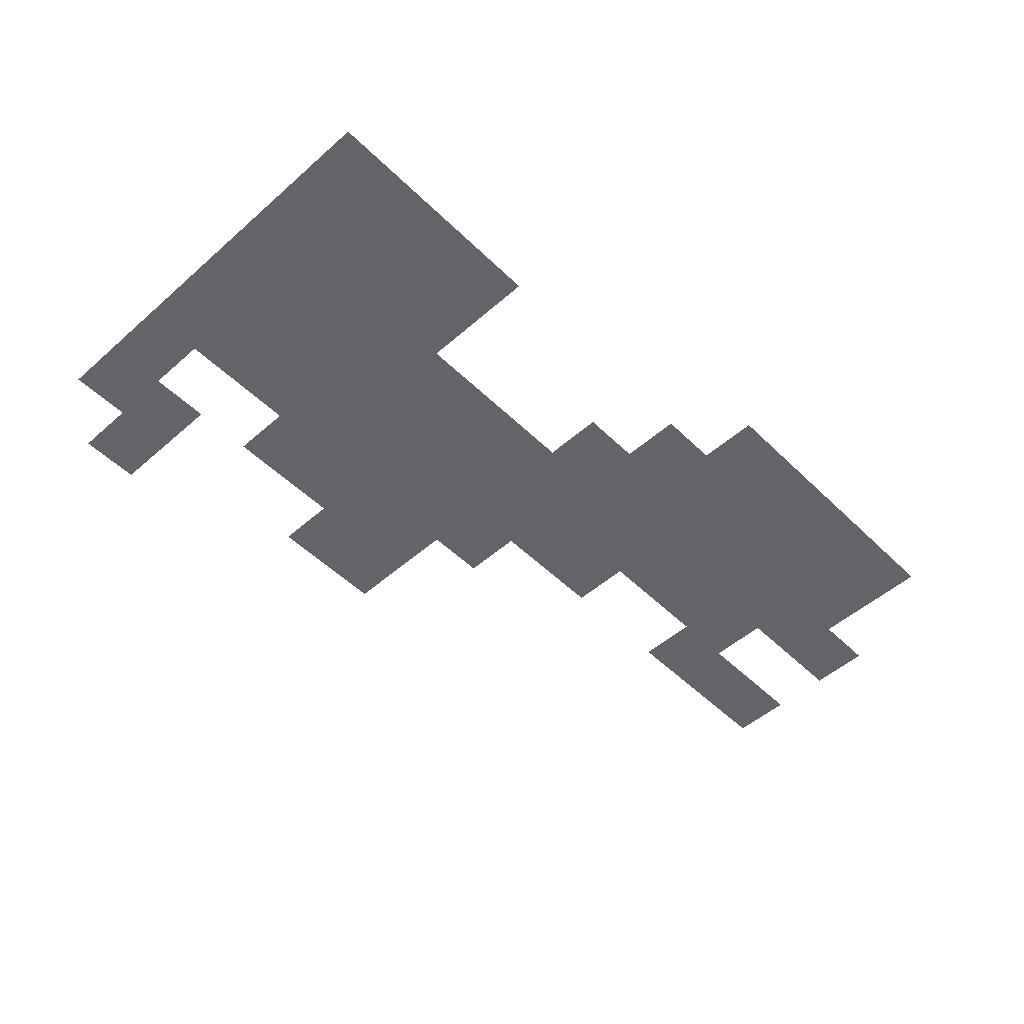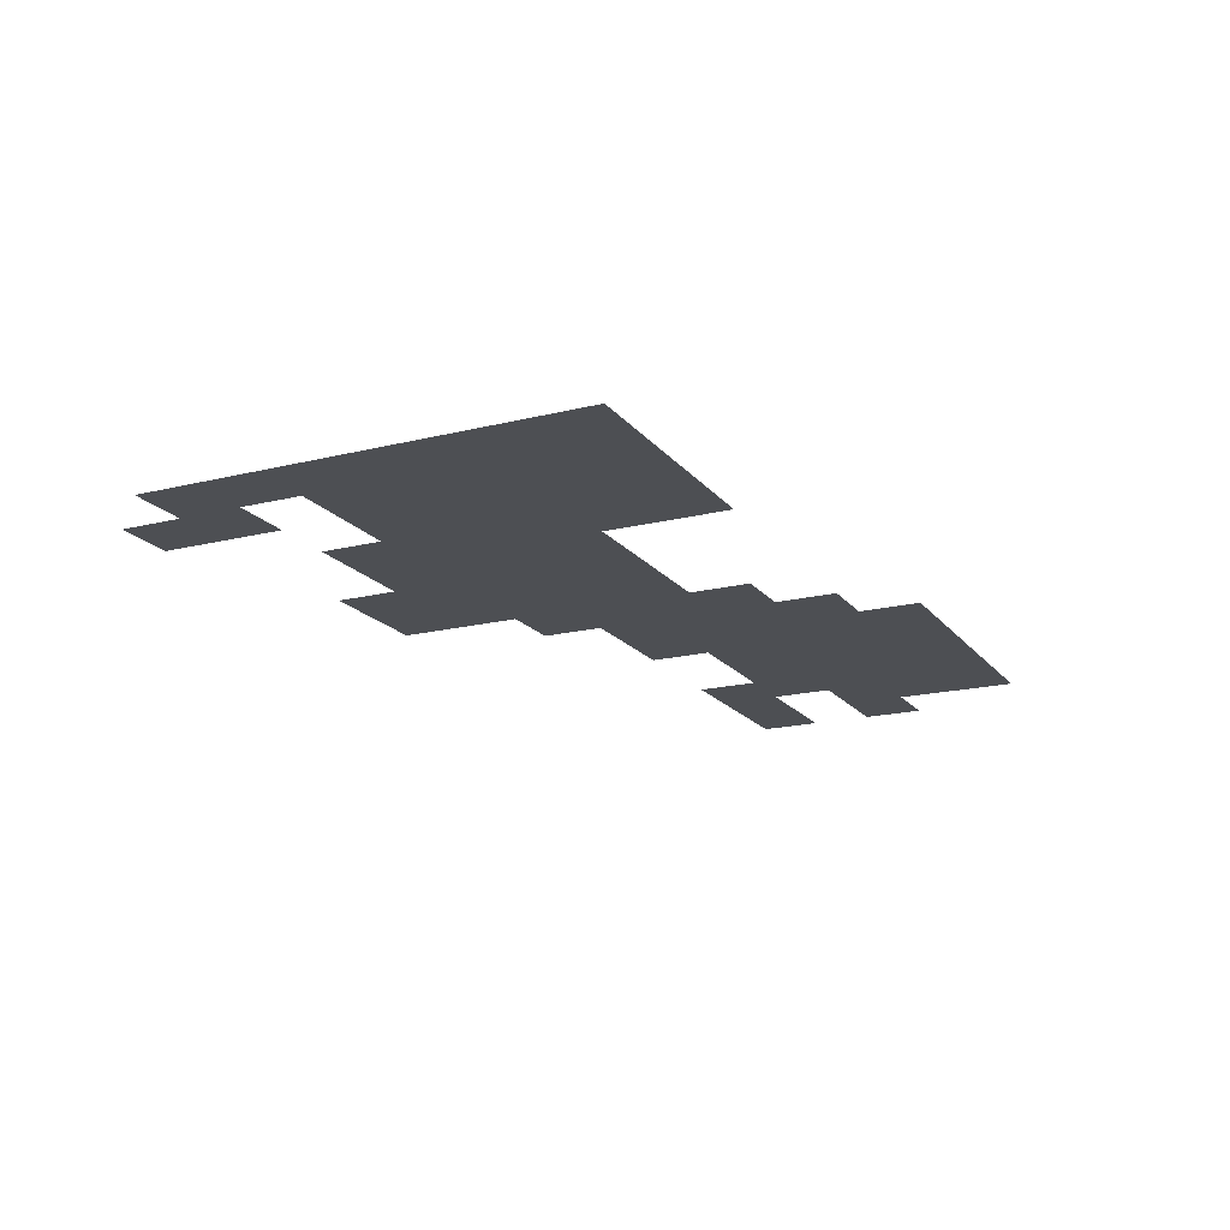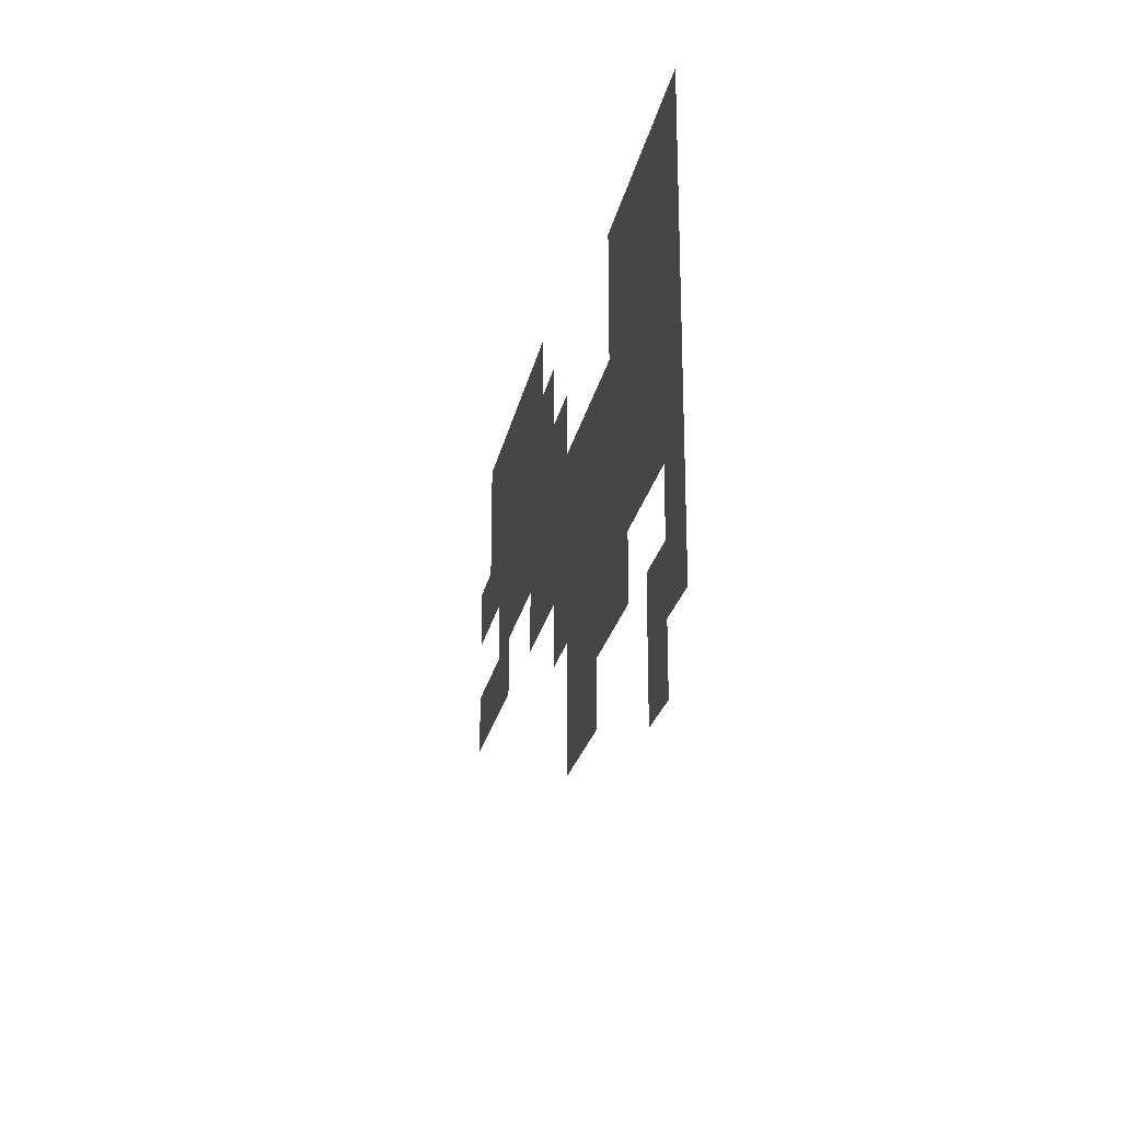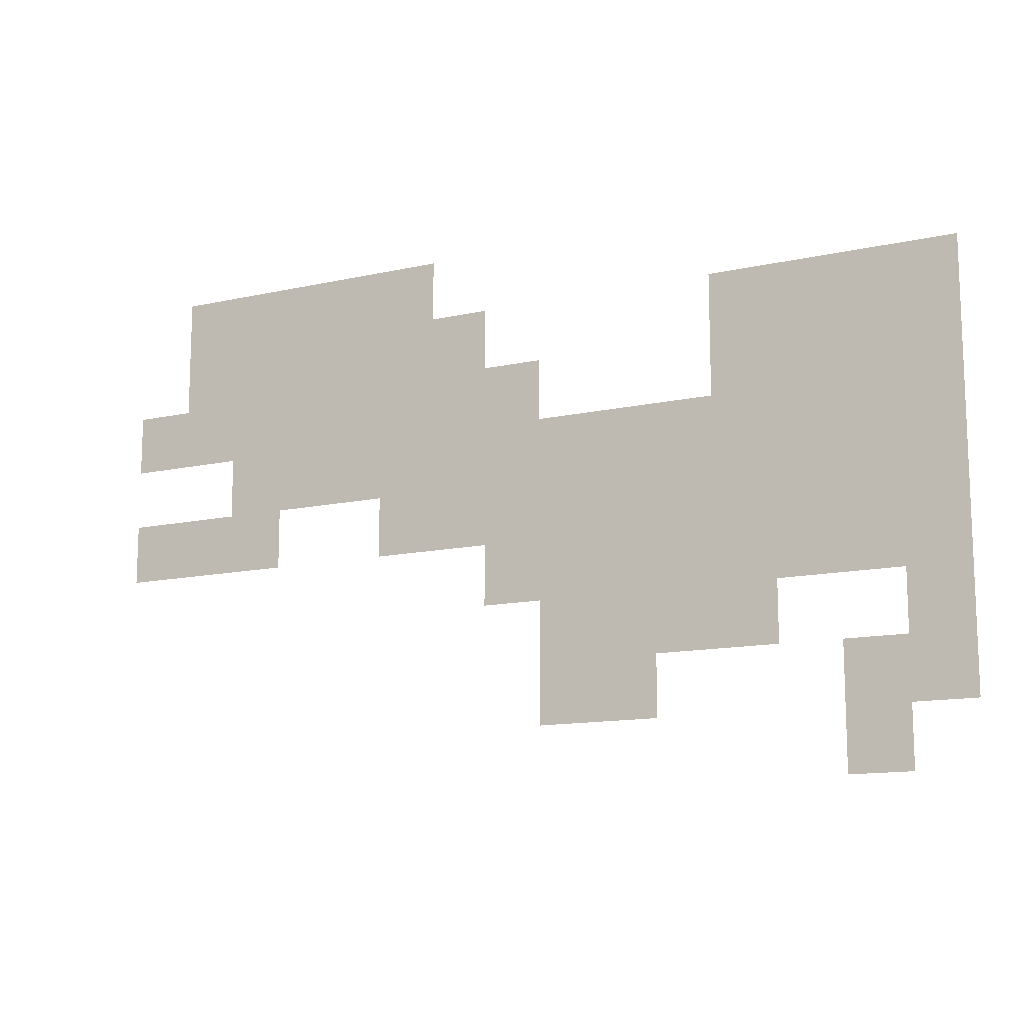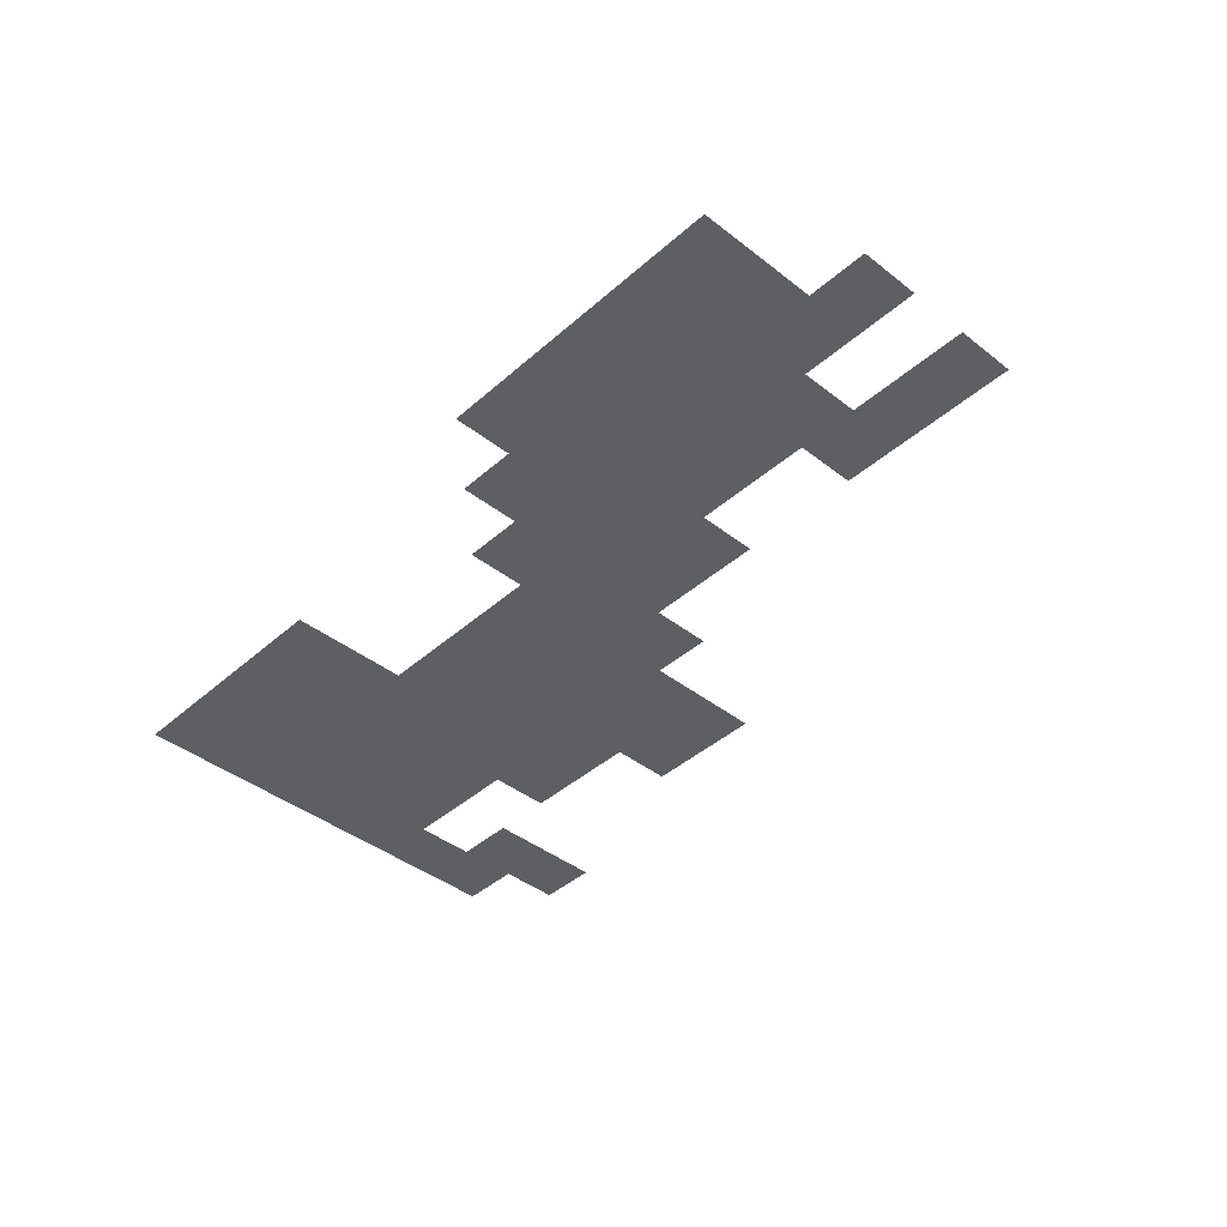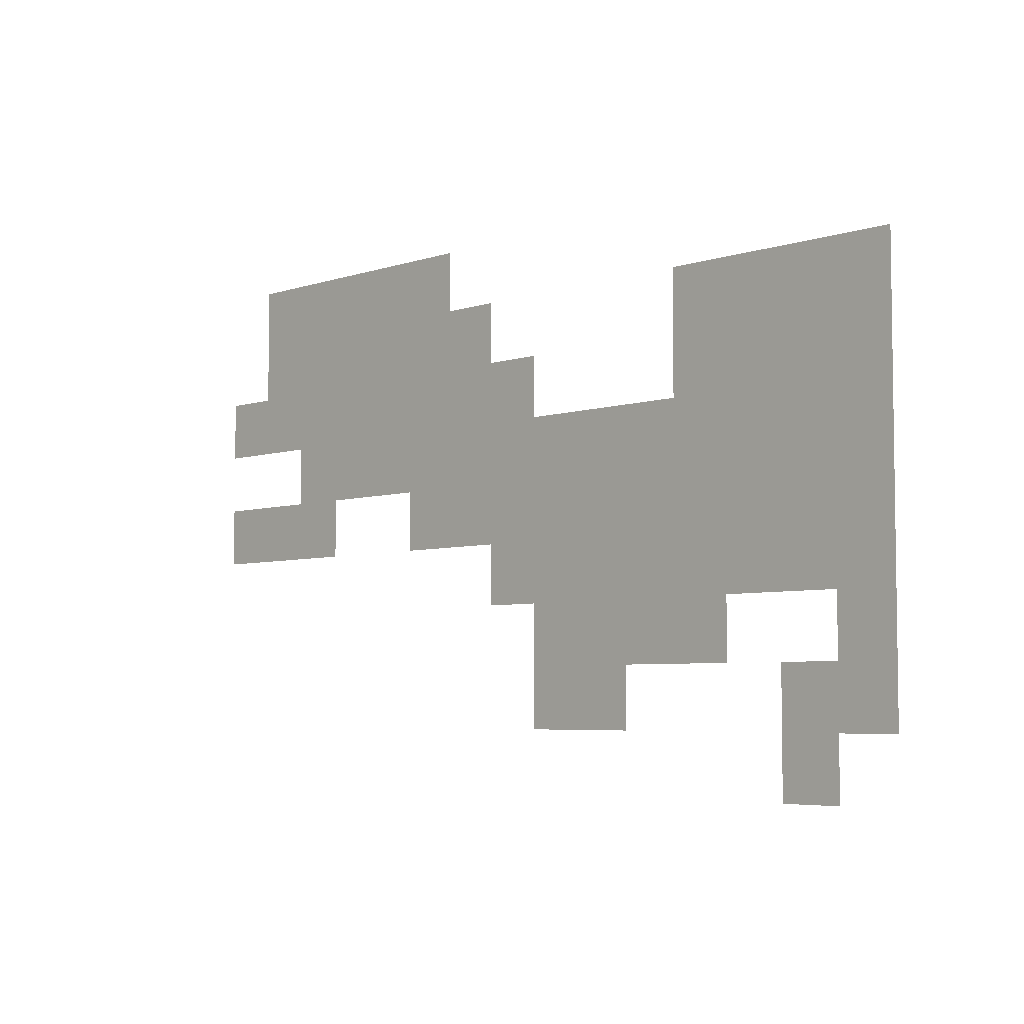
<metadata>
{"format":"obj","ext":"obj","renderer":"f3d","projection":"perspective","resolution":1024,"background":"white","views":[{"elev":-51.3,"azim":133.6,"up":"+Z"},{"elev":-17.9,"azim":115.9,"up":"+Z"},{"elev":-23.4,"azim":79.0,"up":"+Y"},{"elev":-13.0,"azim":27.2,"up":"+Y"},{"elev":-41.6,"azim":-133.3,"up":"+Z"},{"elev":-5.2,"azim":45.9,"up":"+Y"}]}
</metadata>
<code>
v -144 -32 0
v -160 -32 0
v -160 -16 0
v -144 -16 0
v -160 -32 0
v -176 -32 0
v -176 -16 0
v -160 -16 0
v -176 -32 0
v -192 -32 0
v -192 -16 0
v -176 -16 0
v -192 -32 0
v -208 -32 0
v -208 -16 0
v -192 -16 0
v -208 -32 0
v -224 -32 0
v -224 -16 0
v -208 -16 0
v 0 -48 0
v -16 -48 0
v -16 -32 0
v 0 -32 0
v -16 -48 0
v -32 -48 0
v -32 -32 0
v -16 -32 0
v -32 -48 0
v -48 -48 0
v -48 -32 0
v -32 -32 0
v -48 -48 0
v -64 -48 0
v -64 -32 0
v -48 -32 0
v -128 -48 0
v -144 -48 0
v -144 -32 0
v -128 -32 0
v -144 -48 0
v -160 -48 0
v -160 -32 0
v -144 -32 0
v -160 -48 0
v -176 -48 0
v -176 -32 0
v -160 -32 0
v -176 -48 0
v -192 -48 0
v -192 -32 0
v -176 -32 0
v -192 -48 0
v -208 -48 0
v -208 -32 0
v -192 -32 0
v -208 -48 0
v -224 -48 0
v -224 -32 0
v -208 -32 0
v 0 -64 0
v -16 -64 0
v -16 -48 0
v 0 -48 0
v -16 -64 0
v -32 -64 0
v -32 -48 0
v -16 -48 0
v -32 -64 0
v -48 -64 0
v -48 -48 0
v -32 -48 0
v -48 -64 0
v -64 -64 0
v -64 -48 0
v -48 -48 0
v -112 -64 0
v -128 -64 0
v -128 -48 0
v -112 -48 0
v -128 -64 0
v -144 -64 0
v -144 -48 0
v -128 -48 0
v -144 -64 0
v -160 -64 0
v -160 -48 0
v -144 -48 0
v -160 -64 0
v -176 -64 0
v -176 -48 0
v -160 -48 0
v -176 -64 0
v -192 -64 0
v -192 -48 0
v -176 -48 0
v -192 -64 0
v -208 -64 0
v -208 -48 0
v -192 -48 0
v -208 -64 0
v -224 -64 0
v -224 -48 0
v -208 -48 0
v -224 -64 0
v -240 -64 0
v -240 -48 0
v -224 -48 0
v 0 -80 0
v -16 -80 0
v -16 -64 0
v 0 -64 0
v -16 -80 0
v -32 -80 0
v -32 -64 0
v -16 -64 0
v -32 -80 0
v -48 -80 0
v -48 -64 0
v -32 -64 0
v -48 -80 0
v -64 -80 0
v -64 -64 0
v -48 -64 0
v -64 -80 0
v -80 -80 0
v -80 -64 0
v -64 -64 0
v -80 -80 0
v -96 -80 0
v -96 -64 0
v -80 -64 0
v -96 -80 0
v -112 -80 0
v -112 -64 0
v -96 -64 0
v -112 -80 0
v -128 -80 0
v -128 -64 0
v -112 -64 0
v -128 -80 0
v -144 -80 0
v -144 -64 0
v -128 -64 0
v -144 -80 0
v -160 -80 0
v -160 -64 0
v -144 -64 0
v -160 -80 0
v -176 -80 0
v -176 -64 0
v -160 -64 0
v -176 -80 0
v -192 -80 0
v -192 -64 0
v -176 -64 0
v -192 -80 0
v -208 -80 0
v -208 -64 0
v -192 -64 0
v 0 -96 0
v -16 -96 0
v -16 -80 0
v 0 -80 0
v -16 -96 0
v -32 -96 0
v -32 -80 0
v -16 -80 0
v -32 -96 0
v -48 -96 0
v -48 -80 0
v -32 -80 0
v -48 -96 0
v -64 -96 0
v -64 -80 0
v -48 -80 0
v -64 -96 0
v -80 -96 0
v -80 -80 0
v -64 -80 0
v -80 -96 0
v -96 -96 0
v -96 -80 0
v -80 -80 0
v -96 -96 0
v -112 -96 0
v -112 -80 0
v -96 -80 0
v -112 -96 0
v -128 -96 0
v -128 -80 0
v -112 -80 0
v -128 -96 0
v -144 -96 0
v -144 -80 0
v -128 -80 0
v -144 -96 0
v -160 -96 0
v -160 -80 0
v -144 -80 0
v -192 -96 0
v -208 -96 0
v -208 -80 0
v -192 -80 0
v -208 -96 0
v -224 -96 0
v -224 -80 0
v -208 -80 0
v -224 -96 0
v -240 -96 0
v -240 -80 0
v -224 -80 0
v 0 -112 0
v -16 -112 0
v -16 -96 0
v 0 -96 0
v -16 -112 0
v -32 -112 0
v -32 -96 0
v -16 -96 0
v -32 -112 0
v -48 -112 0
v -48 -96 0
v -32 -96 0
v -48 -112 0
v -64 -112 0
v -64 -96 0
v -48 -96 0
v -64 -112 0
v -80 -112 0
v -80 -96 0
v -64 -96 0
v -80 -112 0
v -96 -112 0
v -96 -96 0
v -80 -96 0
v -96 -112 0
v -112 -112 0
v -112 -96 0
v -96 -96 0
v -112 -112 0
v -128 -112 0
v -128 -96 0
v -112 -96 0
v 0 -128 0
v -16 -128 0
v -16 -112 0
v 0 -112 0
v -48 -128 0
v -64 -128 0
v -64 -112 0
v -48 -112 0
v -64 -128 0
v -80 -128 0
v -80 -112 0
v -64 -112 0
v -80 -128 0
v -96 -128 0
v -96 -112 0
v -80 -112 0
v -96 -128 0
v -112 -128 0
v -112 -112 0
v -96 -112 0
v 0 -144 0
v -16 -144 0
v -16 -128 0
v 0 -128 0
v -16 -144 0
v -32 -144 0
v -32 -128 0
v -16 -128 0
v -80 -144 0
v -96 -144 0
v -96 -128 0
v -80 -128 0
v -96 -144 0
v -112 -144 0
v -112 -128 0
v -96 -128 0
v -16 -160 0
v -32 -160 0
v -32 -144 0
v -16 -144 0
g bossmap_mesh_0035
f 1 2 3 4
f 5 6 7 8
f 9 10 11 12
f 13 14 15 16
f 17 18 19 20
f 21 22 23 24
f 25 26 27 28
f 29 30 31 32
f 33 34 35 36
f 37 38 39 40
f 41 42 43 44
f 45 46 47 48
f 49 50 51 52
f 53 54 55 56
f 57 58 59 60
f 61 62 63 64
f 65 66 67 68
f 69 70 71 72
f 73 74 75 76
f 77 78 79 80
f 81 82 83 84
f 85 86 87 88
f 89 90 91 92
f 93 94 95 96
f 97 98 99 100
f 101 102 103 104
f 105 106 107 108
f 109 110 111 112
f 113 114 115 116
f 117 118 119 120
f 121 122 123 124
f 125 126 127 128
f 129 130 131 132
f 133 134 135 136
f 137 138 139 140
f 141 142 143 144
f 145 146 147 148
f 149 150 151 152
f 153 154 155 156
f 157 158 159 160
f 161 162 163 164
f 165 166 167 168
f 169 170 171 172
f 173 174 175 176
f 177 178 179 180
f 181 182 183 184
f 185 186 187 188
f 189 190 191 192
f 193 194 195 196
f 197 198 199 200
f 201 202 203 204
f 205 206 207 208
f 209 210 211 212
f 213 214 215 216
f 217 218 219 220
f 221 222 223 224
f 225 226 227 228
f 229 230 231 232
f 233 234 235 236
f 237 238 239 240
f 241 242 243 244
f 245 246 247 248
f 249 250 251 252
f 253 254 255 256
f 257 258 259 260
f 261 262 263 264
f 265 266 267 268
f 269 270 271 272
f 273 274 275 276
f 277 278 279 280
f 281 282 283 284

</code>
